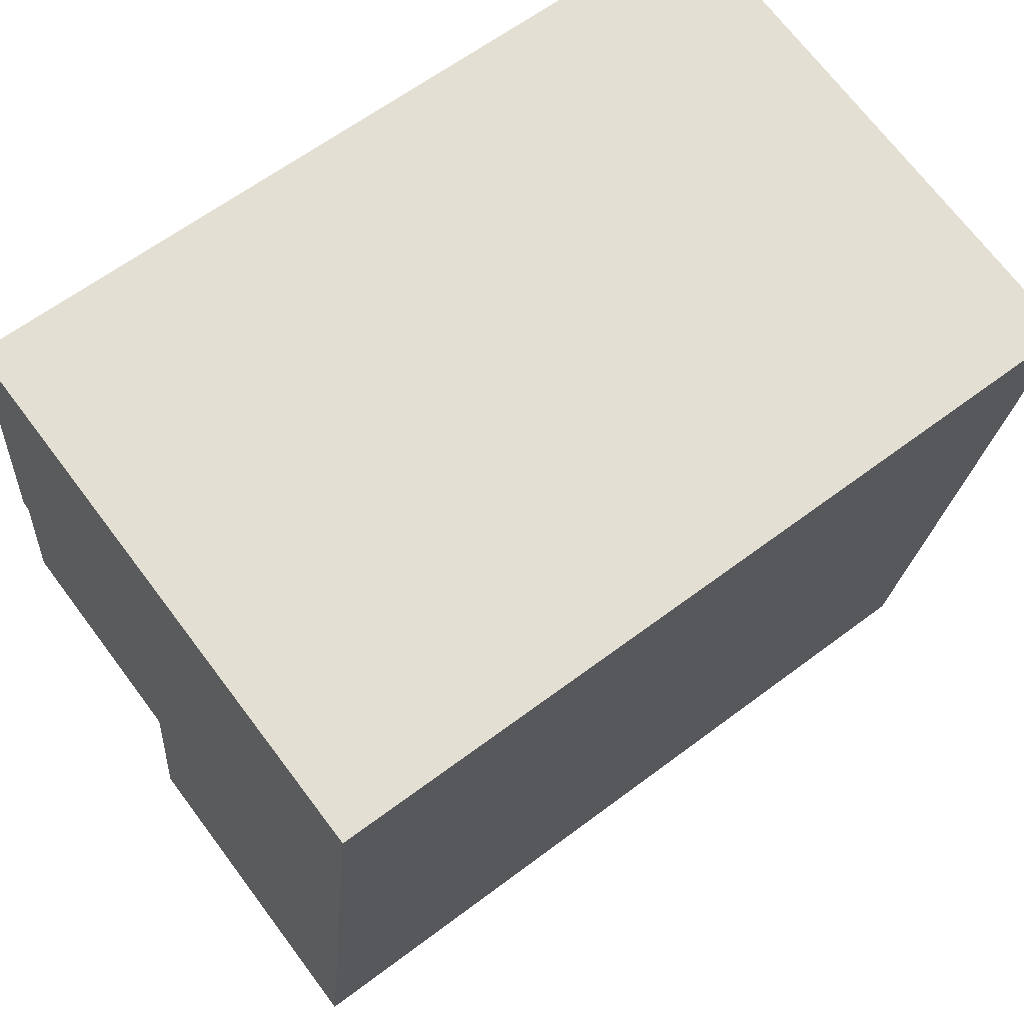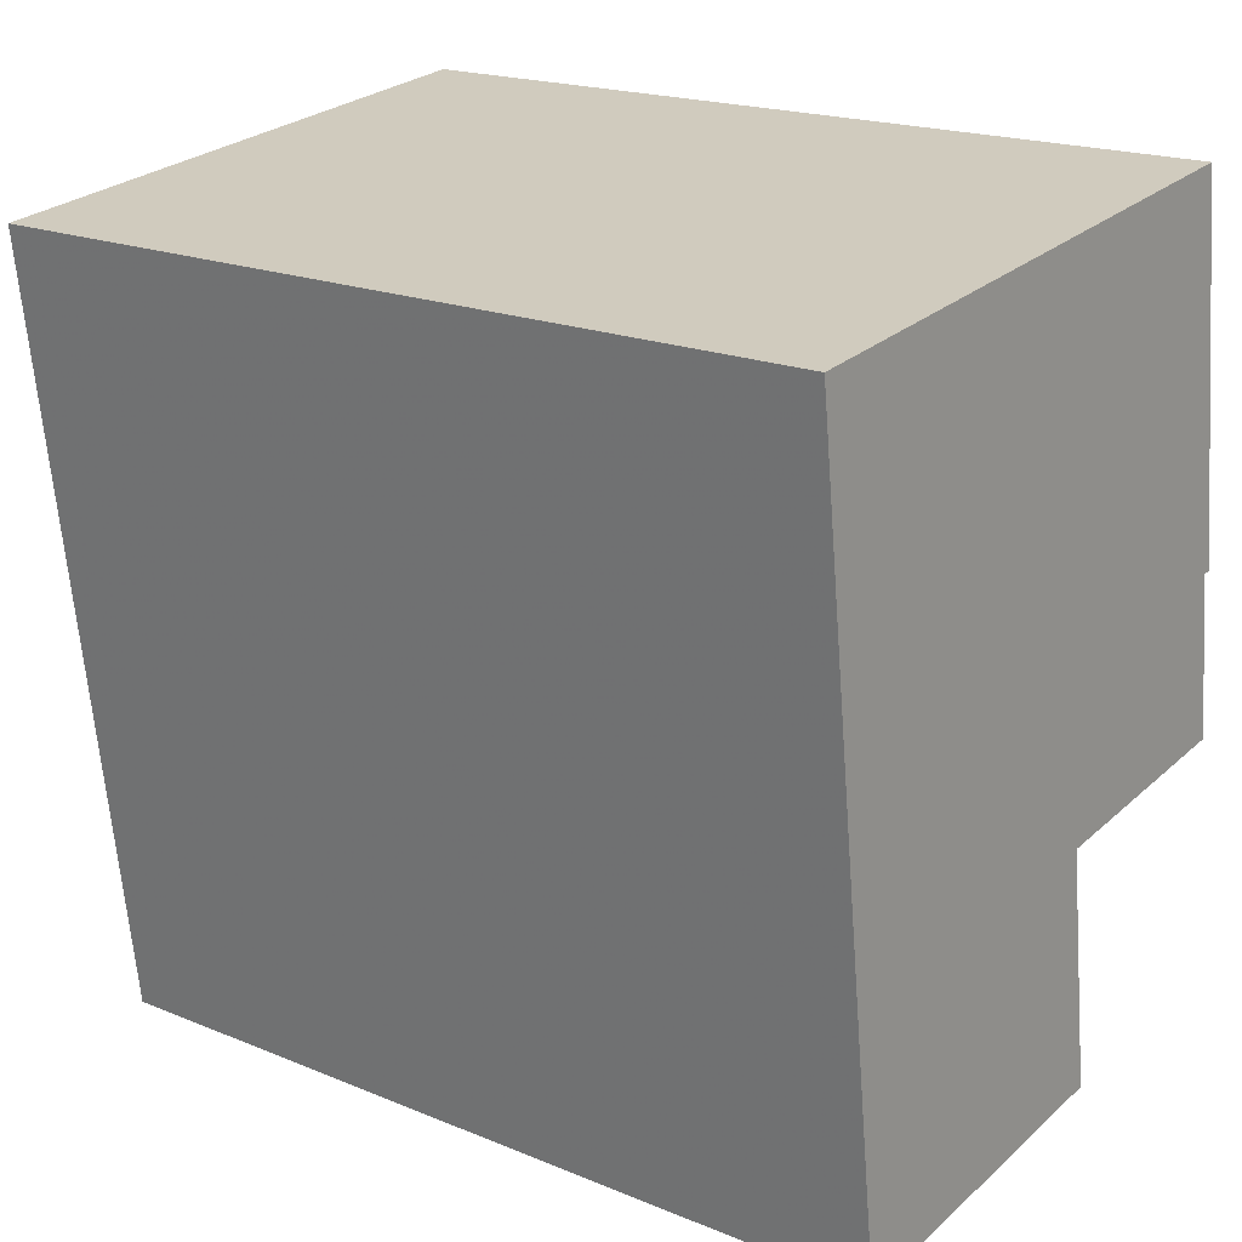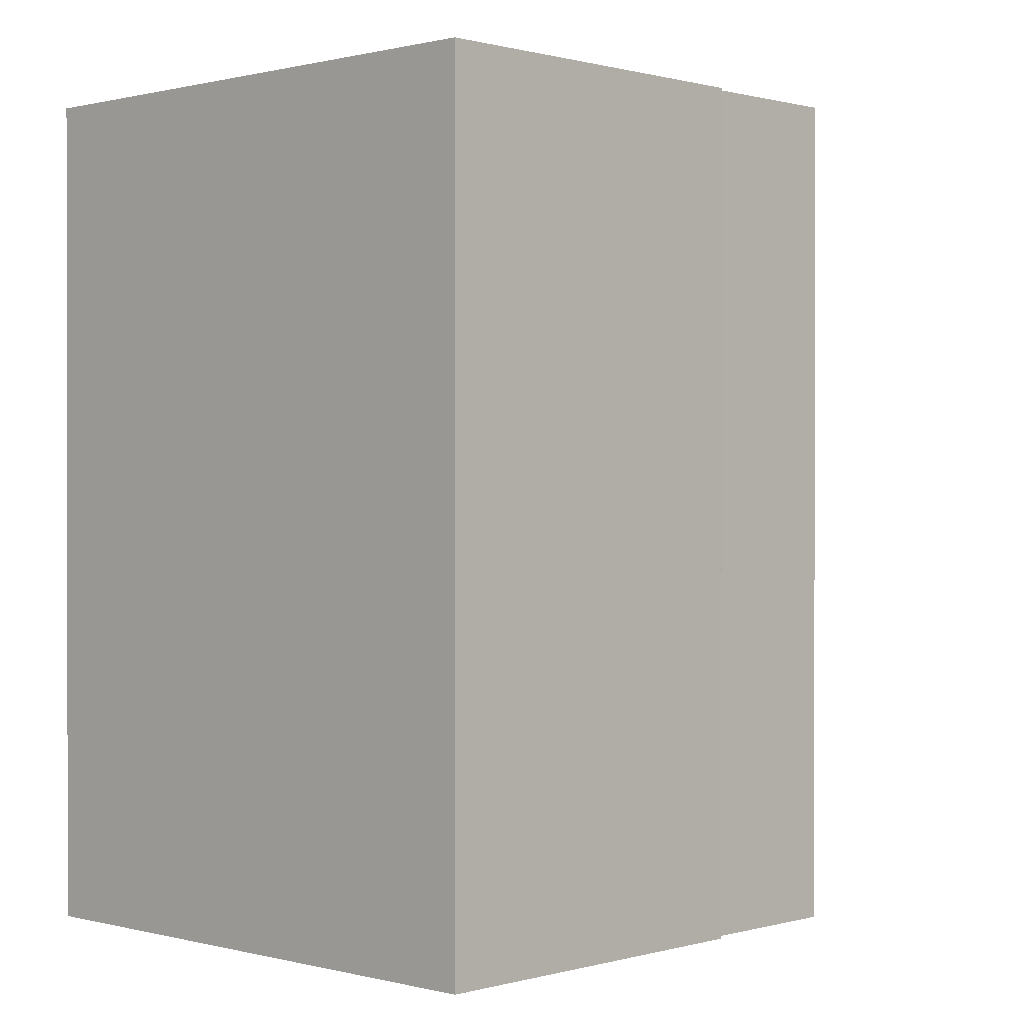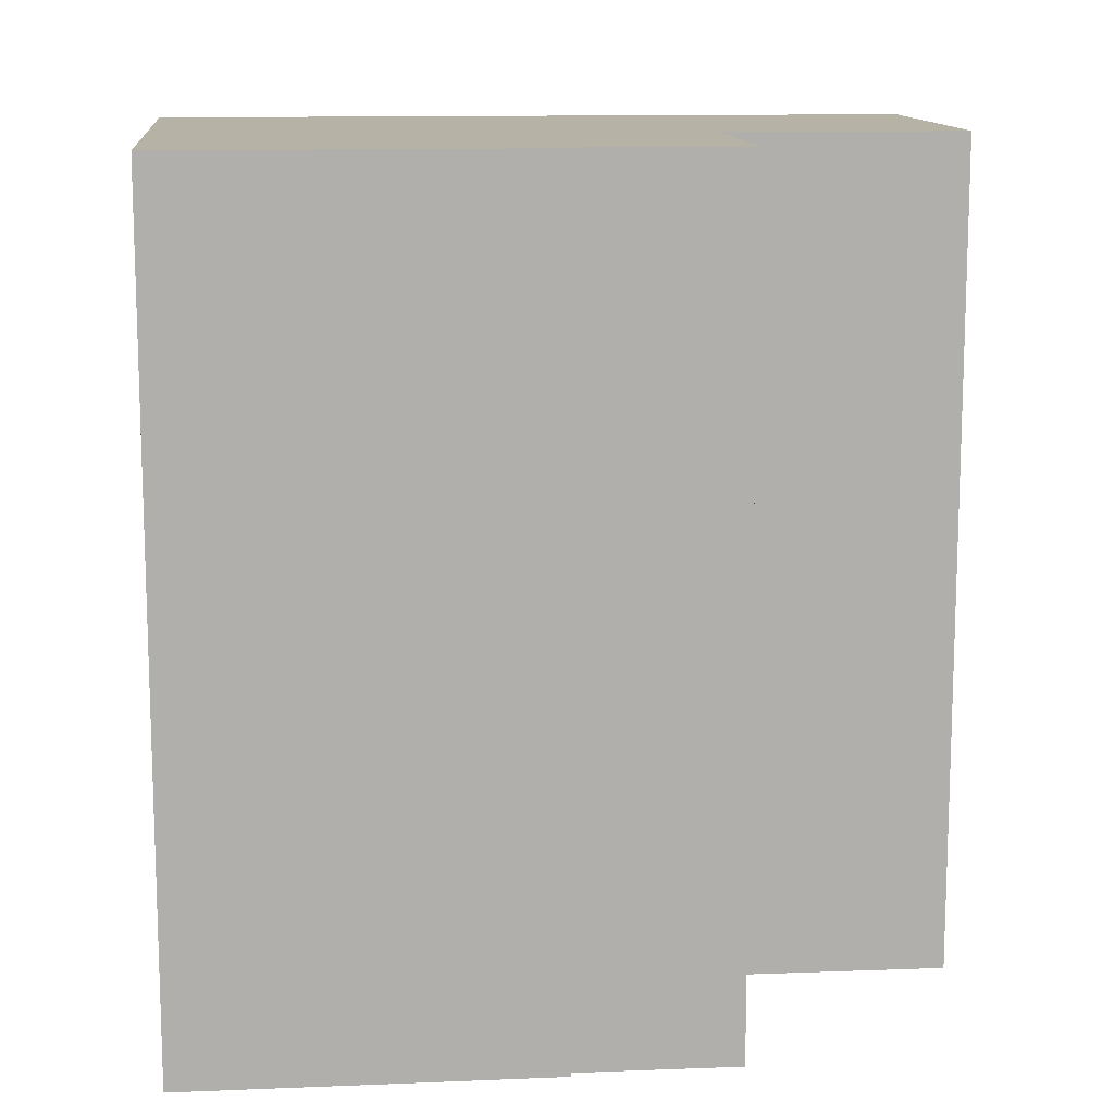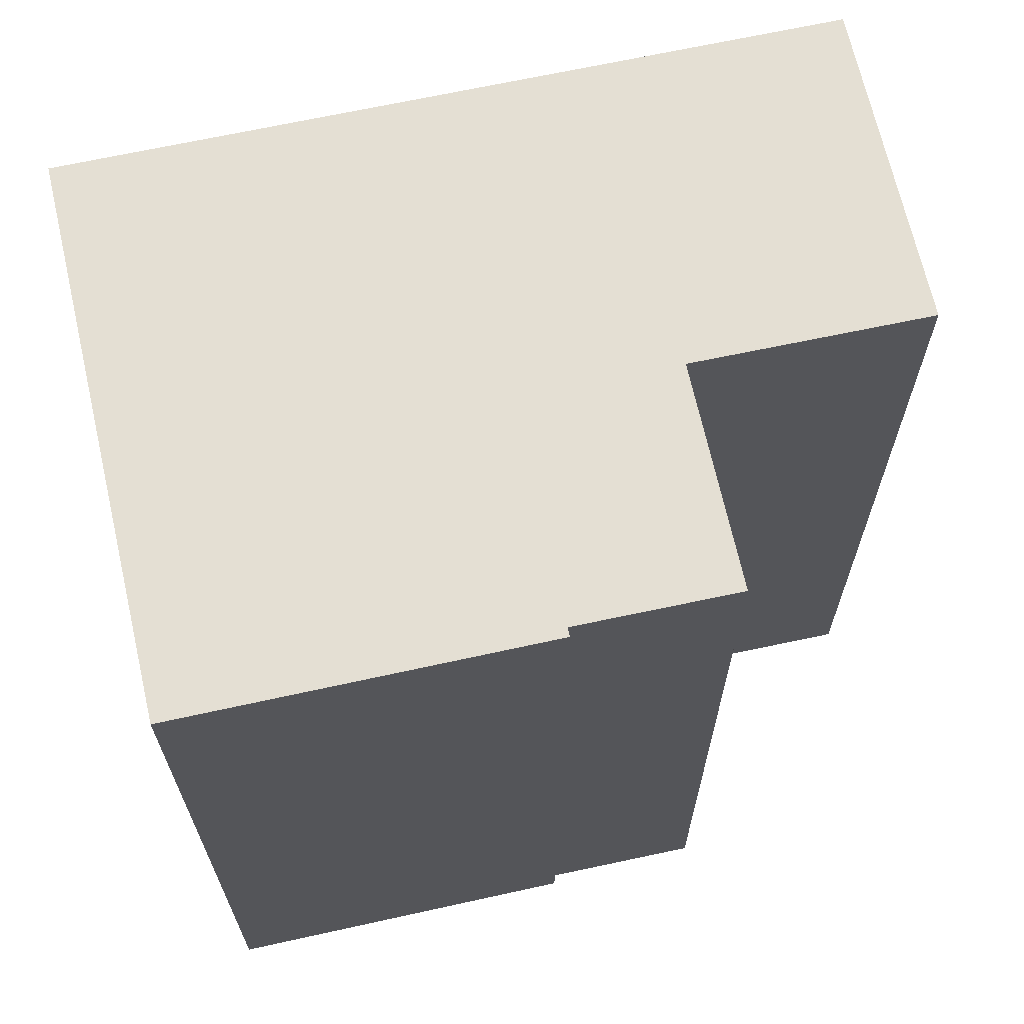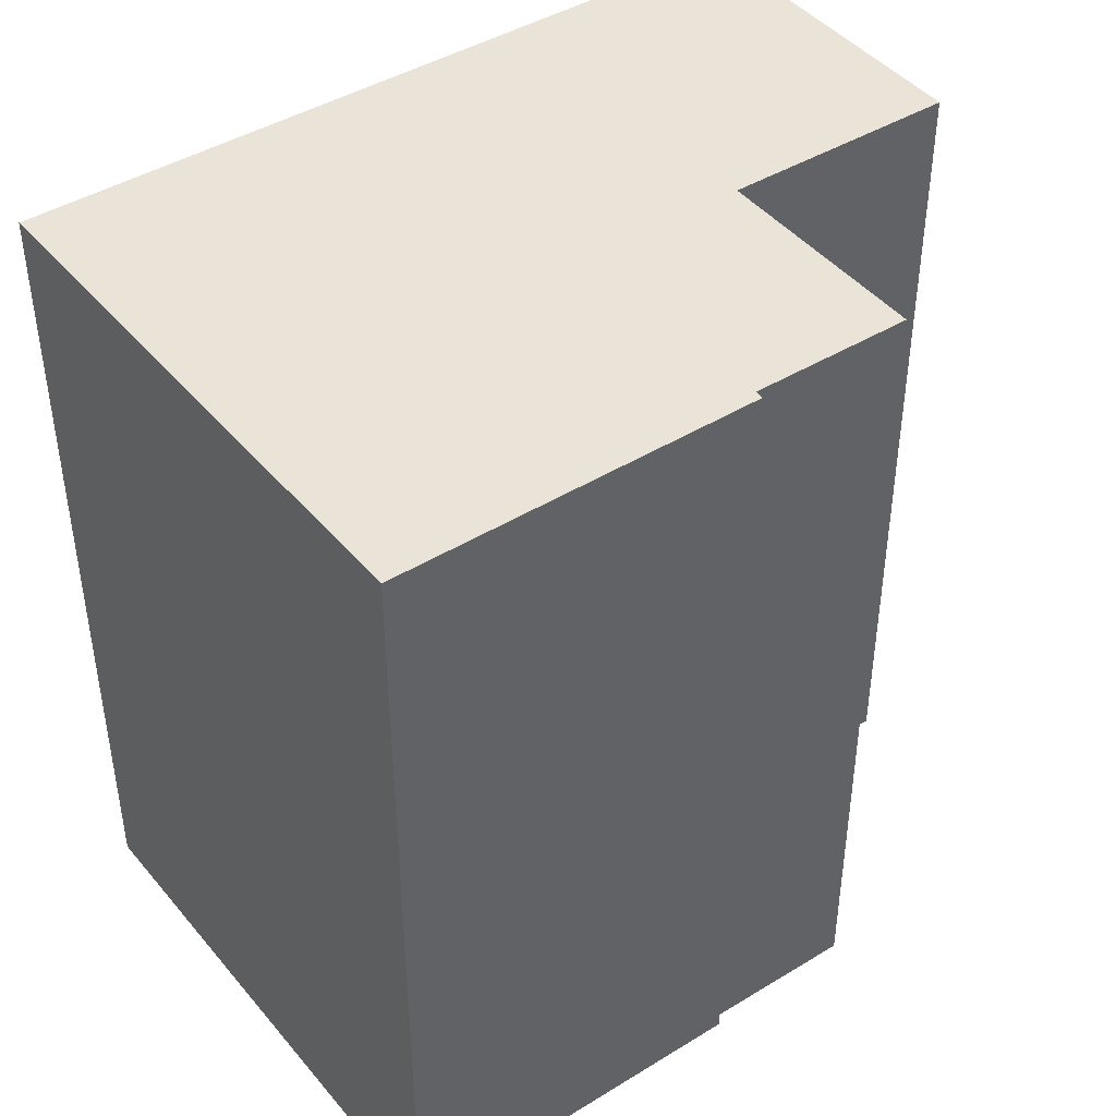
<metadata>
{"format":"obj","ext":"obj","renderer":"f3d","projection":"perspective","resolution":1024,"background":"white","views":[{"elev":62.5,"azim":-127.4,"up":"+Z"},{"elev":19.1,"azim":-52.1,"up":"+Z"},{"elev":0.5,"azim":36.9,"up":"+Y"},{"elev":12.3,"azim":77.3,"up":"+Y"},{"elev":66.6,"azim":70.2,"up":"+Y"},{"elev":43.4,"azim":46.7,"up":"+Y"}]}
</metadata>
<code>
v -5.534 0.2067 -6.073
v -5.581 0.2067 -6.117
v -5.596 0.2067 -5.996
v -5.529 0.2067 -6.111
v -5.508 0.2067 -5.986
v -5.502 0.2067 -6.043
v -5.5 0.2067 -6.043
v -5.498 0.2067 -6.069
v -5.596 0.07535 -5.996
v -5.581 0.07535 -6.117
v -5.534 0.07535 -6.073
v -5.529 0.07535 -6.111
v -5.508 0.07535 -5.986
v -5.502 0.07535 -6.043
v -5.5 0.07535 -6.043
v -5.498 0.07535 -6.069
v -5.508 0.07535 -5.986
v -5.5 0.07535 -6.043
v -5.5 0.2067 -6.043
v -5.508 0.2067 -5.986
v -5.596 0.07535 -5.996
v -5.508 0.07535 -5.986
v -5.508 0.2067 -5.986
v -5.596 0.2067 -5.996
v -5.581 0.07535 -6.117
v -5.596 0.07535 -5.996
v -5.596 0.2067 -5.996
v -5.581 0.2067 -6.117
v -5.529 0.07535 -6.111
v -5.581 0.07535 -6.117
v -5.581 0.2067 -6.117
v -5.529 0.2067 -6.111
v -5.534 0.07535 -6.073
v -5.529 0.07535 -6.111
v -5.529 0.2067 -6.111
v -5.534 0.2067 -6.073
v -5.498 0.07535 -6.069
v -5.534 0.07535 -6.073
v -5.534 0.2067 -6.073
v -5.498 0.2067 -6.069
v -5.502 0.07535 -6.043
v -5.498 0.07535 -6.069
v -5.498 0.2067 -6.069
v -5.502 0.2067 -6.043
v -5.5 0.07535 -6.043
v -5.502 0.07535 -6.043
v -5.502 0.2067 -6.043
v -5.5 0.2067 -6.043
f 1 2 3
f 1 4 2
f 1 3 5
f 1 5 6
f 7 6 5
f 8 1 6
f 9 10 11
f 12 11 10
f 13 9 11
f 14 13 11
f 15 13 14
f 16 14 11
f 17 18 19
f 17 19 20
f 21 22 23
f 21 23 24
f 25 26 27
f 25 27 28
f 29 30 31
f 29 31 32
f 33 34 35
f 33 35 36
f 37 38 39
f 37 39 40
f 41 42 43
f 41 43 44
f 45 46 47
f 45 47 48

</code>
